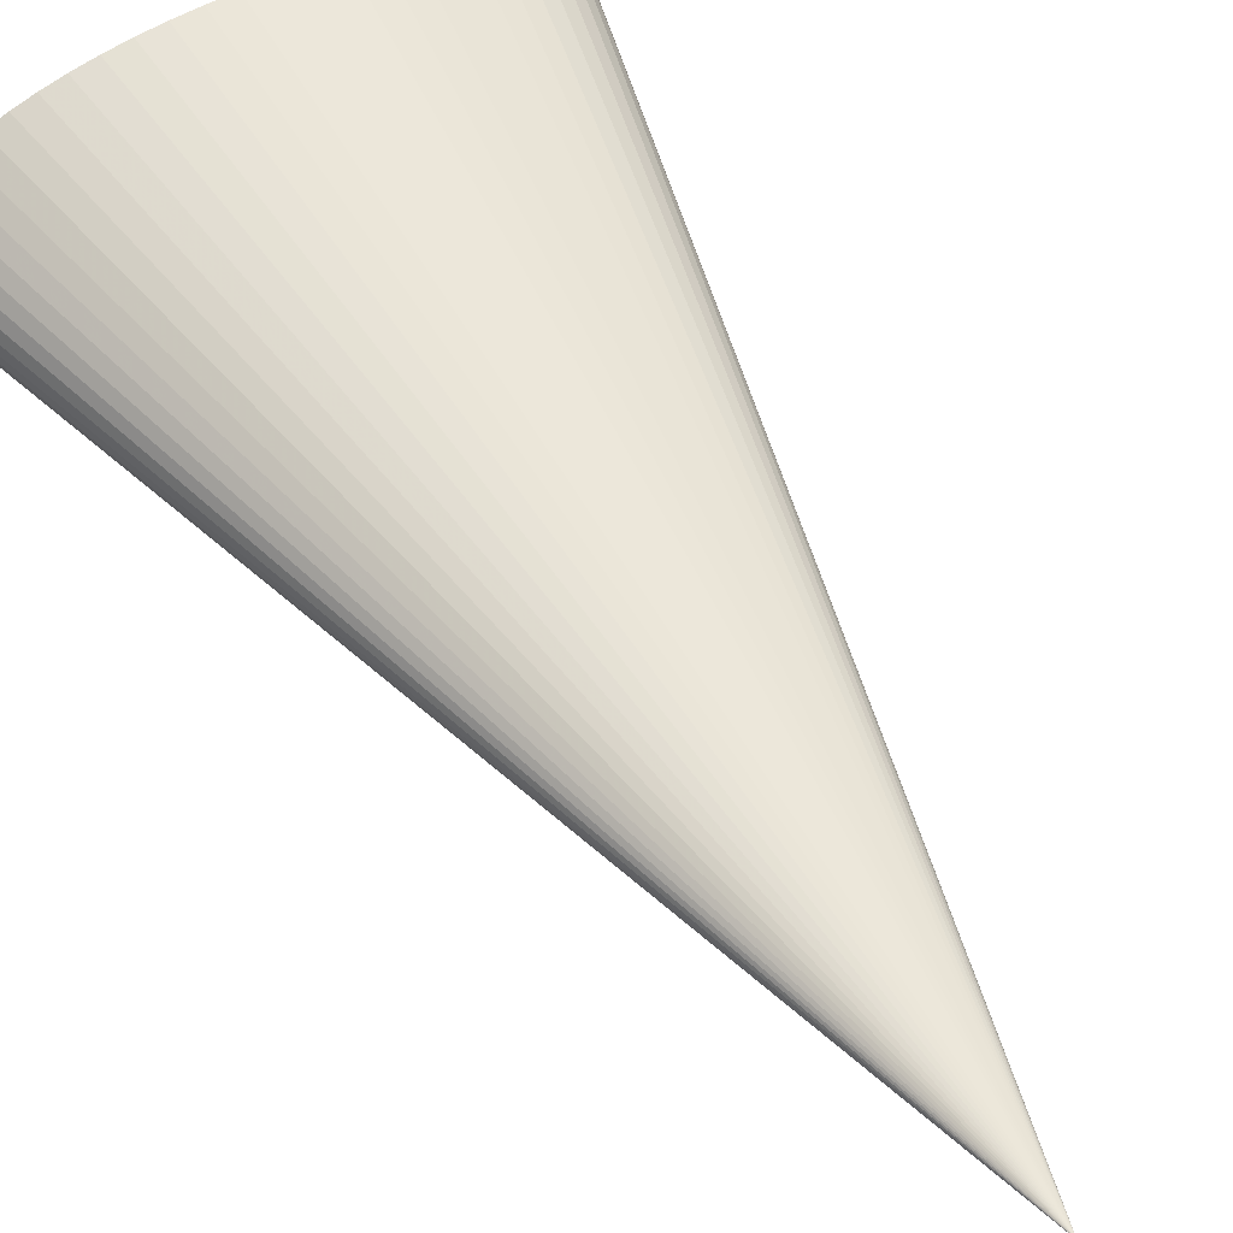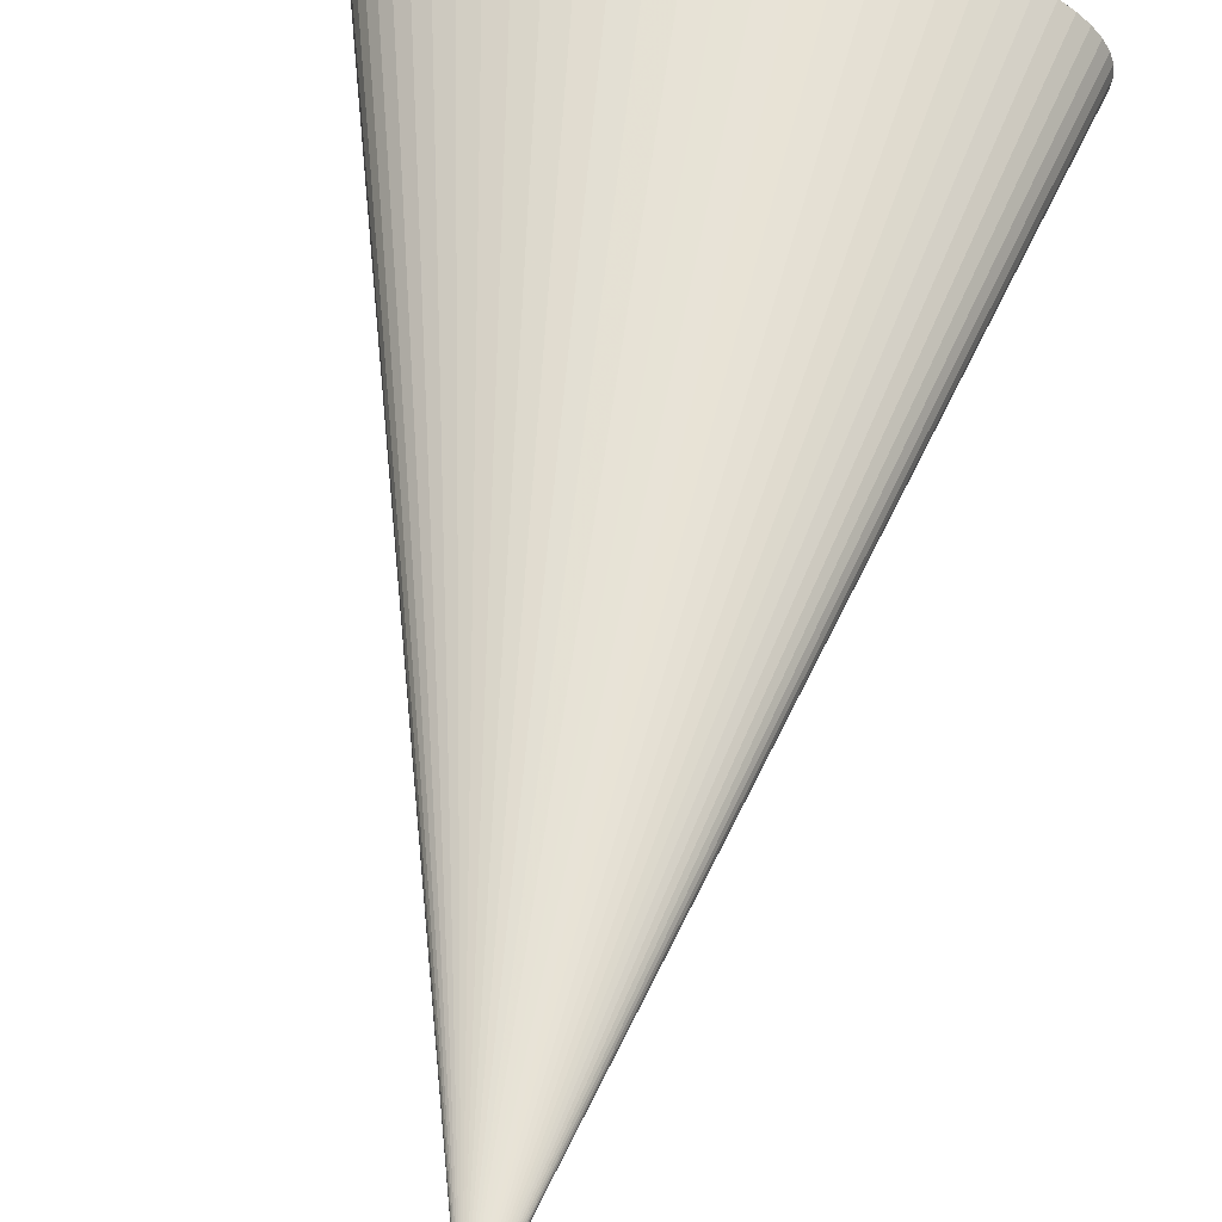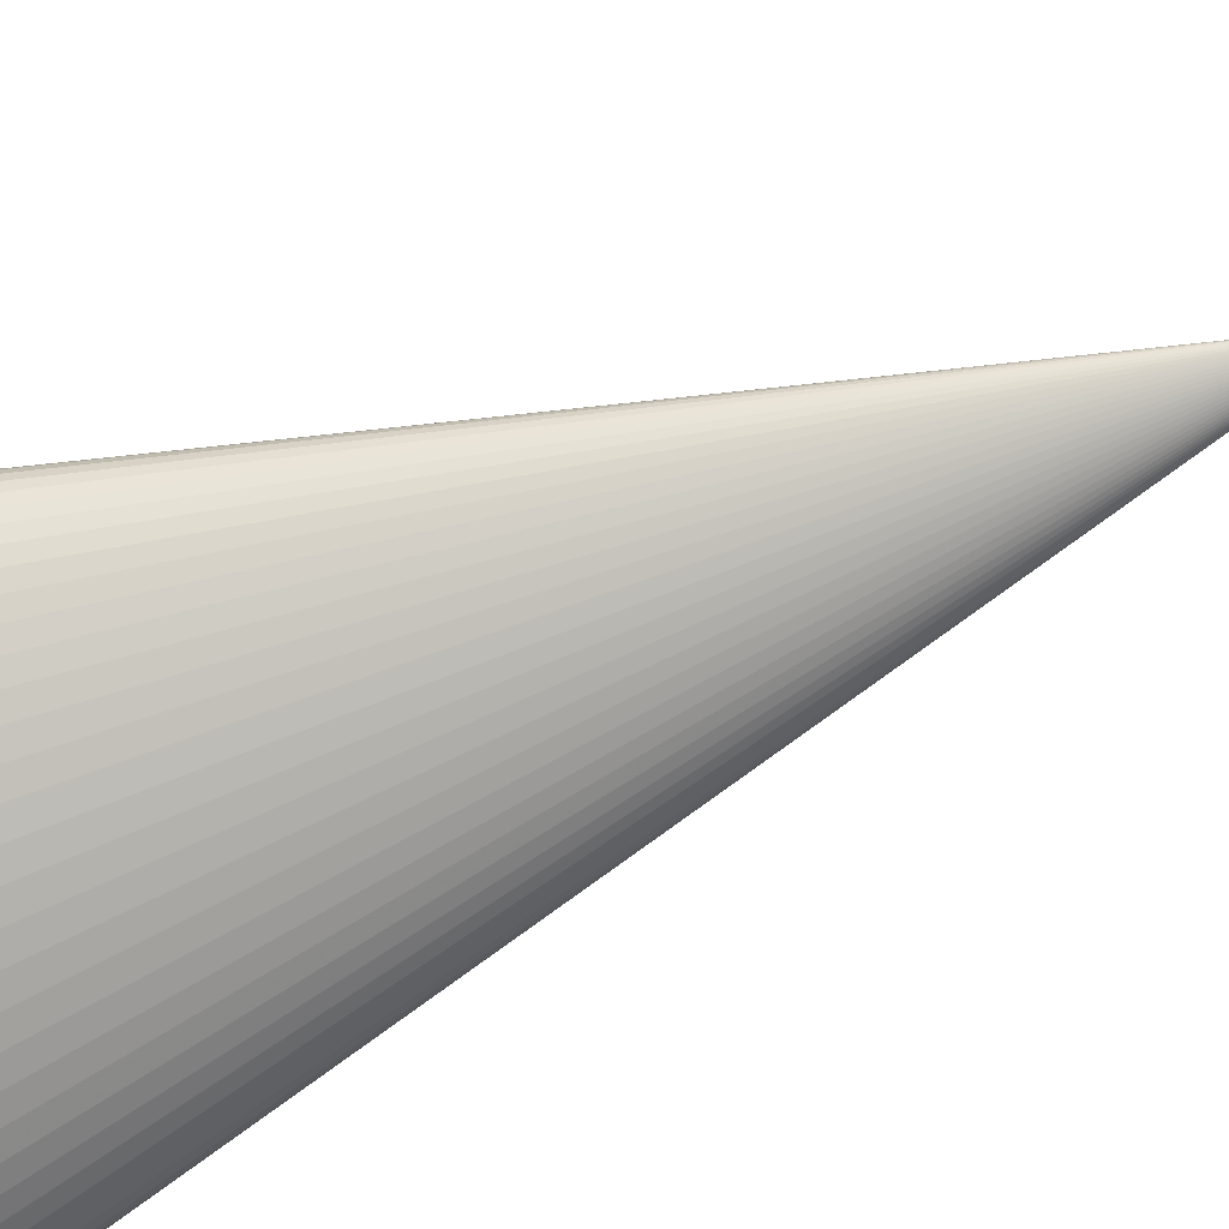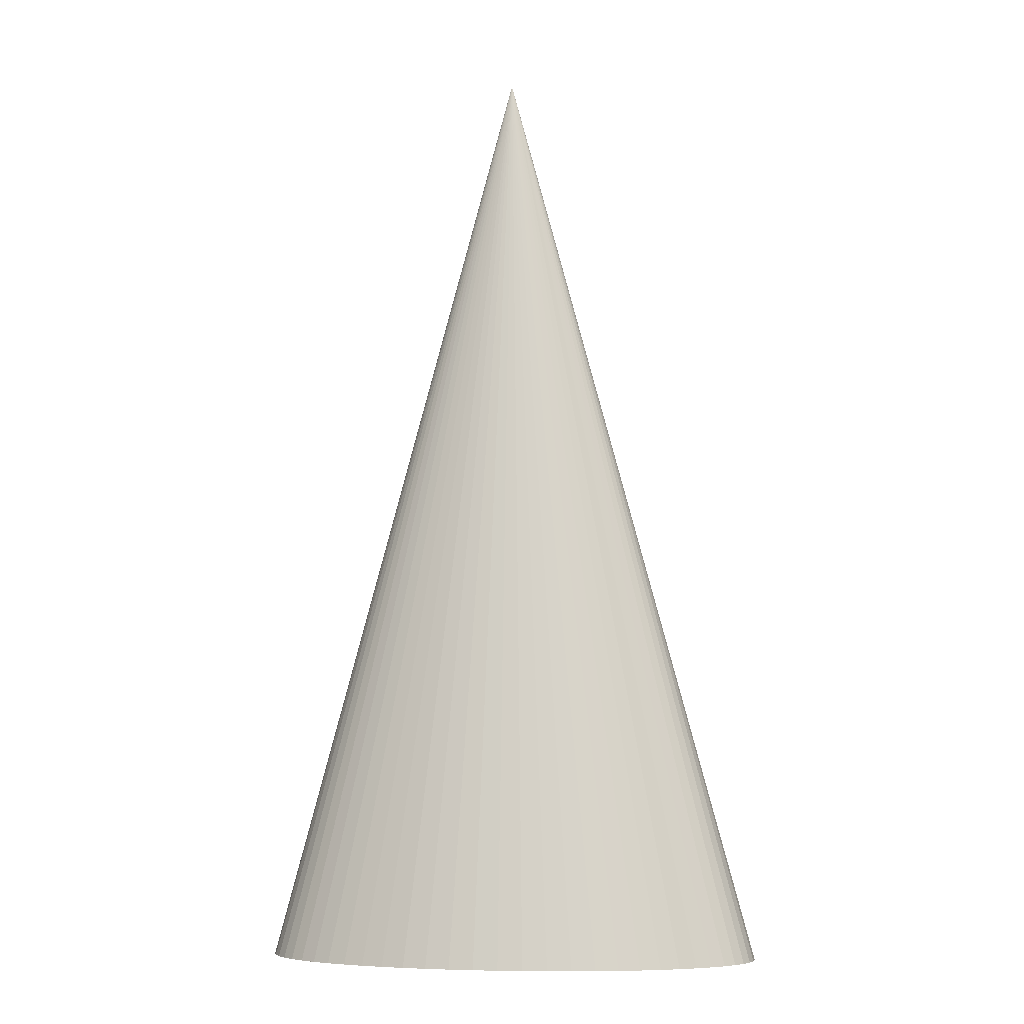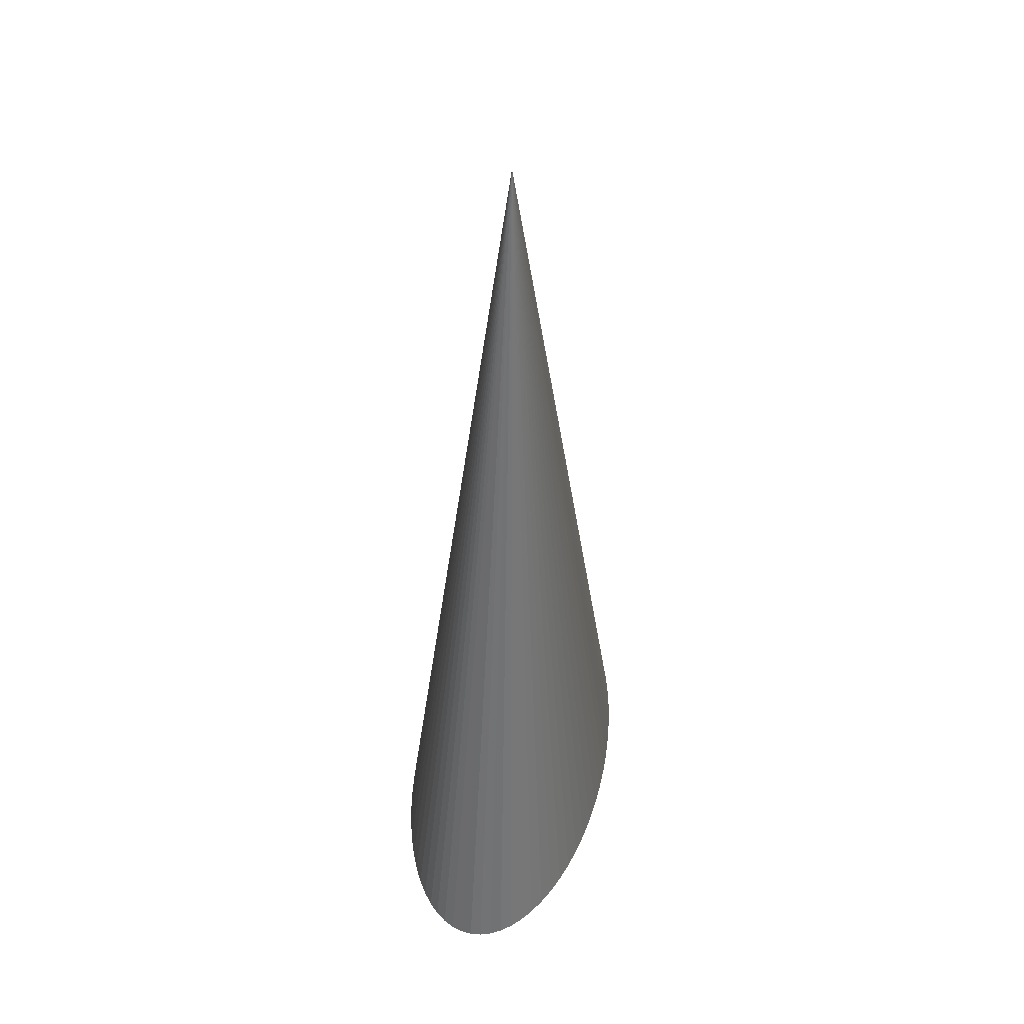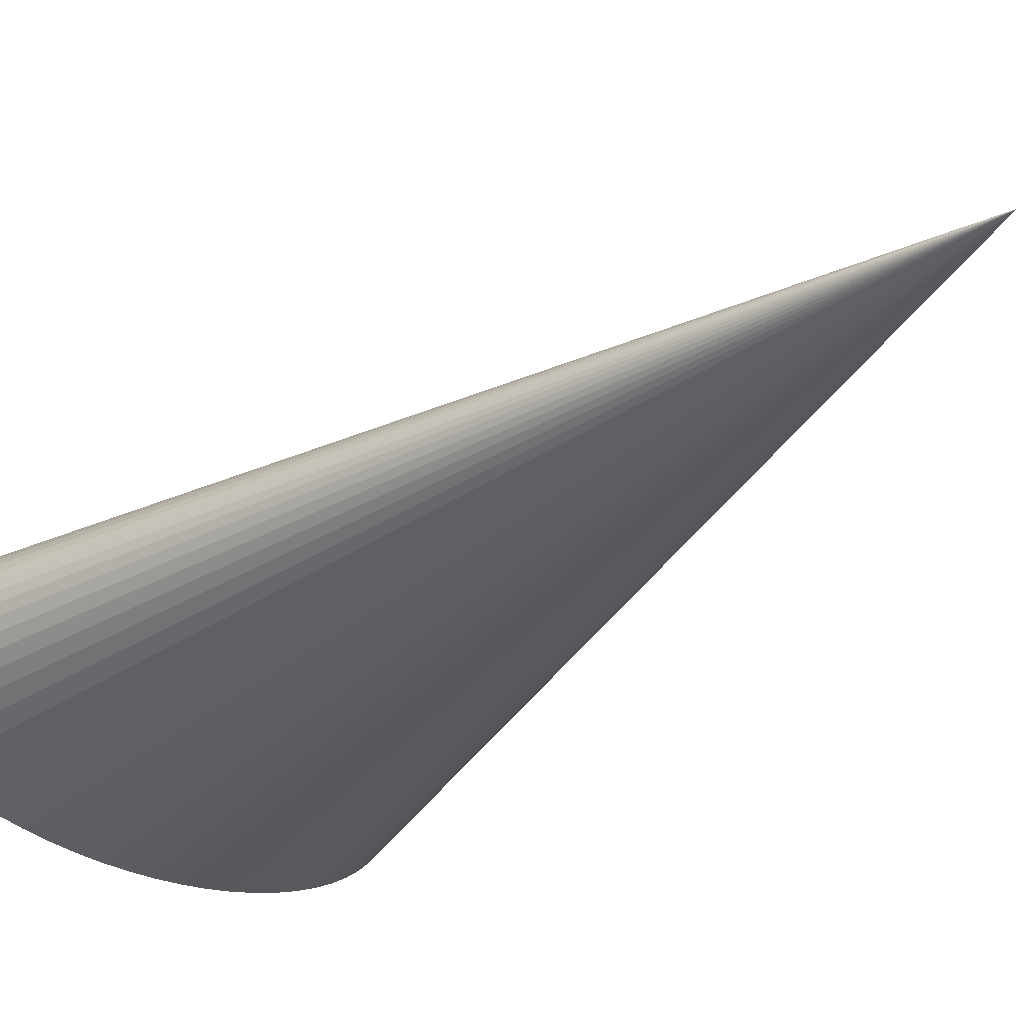
<metadata>
{"format":"obj","ext":"obj","renderer":"f3d","projection":"perspective","resolution":1024,"background":"white","views":[{"elev":51.4,"azim":150.0,"up":"+Z"},{"elev":55.5,"azim":-170.6,"up":"+Z"},{"elev":-77.9,"azim":111.2,"up":"+Z"},{"elev":-5.5,"azim":7.2,"up":"+Y"},{"elev":49.2,"azim":-79.0,"up":"+Y"},{"elev":-29.9,"azim":140.3,"up":"+Z"}]}
</metadata>
<code>
o Cone
v 0 -0.4779 -0.09752
v 0.02086 -0.4779 -0.09705
v 0.04152 -0.4779 -0.09565
v 0.06177 -0.4779 -0.09332
v 0.08143 -0.4779 -0.0901
v 0.1003 -0.4779 -0.08601
v 0.1182 -0.4779 -0.08109
v 0.135 -0.4779 -0.07539
v 0.1505 -0.4779 -0.06896
v 0.1645 -0.4779 -0.06187
v 0.1769 -0.4779 -0.05418
v 0.1877 -0.4779 -0.04597
v 0.1966 -0.4779 -0.03732
v 0.2036 -0.4779 -0.02831
v 0.2087 -0.4779 -0.01903
v 0.2118 -0.4779 -0.009559
v 0.2128 -0.4779 0
v 0 0.3098 0
v 0.2118 -0.4779 0.009559
v 0.2087 -0.4779 0.01903
v 0.2036 -0.4779 0.02831
v 0.1966 -0.4779 0.03732
v 0.1877 -0.4779 0.04597
v 0.1769 -0.4779 0.05418
v 0.1645 -0.4779 0.06187
v 0.1505 -0.4779 0.06896
v 0.135 -0.4779 0.07539
v 0.1182 -0.4779 0.08109
v 0.1003 -0.4779 0.08601
v 0.08143 -0.4779 0.0901
v 0.06177 -0.4779 0.09332
v 0.04152 -0.4779 0.09565
v 0.02086 -0.4779 0.09705
v -0 -0.4779 0.09752
v -0.02086 -0.4779 0.09705
v -0.04152 -0.4779 0.09565
v -0.06177 -0.4779 0.09332
v -0.08144 -0.4779 0.0901
v -0.1003 -0.4779 0.08601
v -0.1182 -0.4779 0.08109
v -0.135 -0.4779 0.07539
v -0.1505 -0.4779 0.06896
v -0.1645 -0.4779 0.06187
v -0.1769 -0.4779 0.05418
v -0.1877 -0.4779 0.04597
v -0.1966 -0.4779 0.03732
v -0.2036 -0.4779 0.02831
v -0.2087 -0.4779 0.01903
v -0.2118 -0.4779 0.009559
v -0.2128 -0.4779 0
v -0.2118 -0.4779 -0.009559
v -0.2087 -0.4779 -0.01903
v -0.2036 -0.4779 -0.02831
v -0.1966 -0.4779 -0.03732
v -0.1877 -0.4779 -0.04597
v -0.1769 -0.4779 -0.05418
v -0.1645 -0.4779 -0.06187
v -0.1505 -0.4779 -0.06896
v -0.135 -0.4779 -0.07538
v -0.1182 -0.4779 -0.08109
v -0.1003 -0.4779 -0.08601
v -0.08144 -0.4779 -0.0901
v -0.06177 -0.4779 -0.09332
v -0.04152 -0.4779 -0.09565
v -0.02086 -0.4779 -0.09705
f 1 18 2
f 2 18 3
f 3 18 4
f 4 18 5
f 5 18 6
f 6 18 7
f 7 18 8
f 8 18 9
f 9 18 10
f 10 18 11
f 11 18 12
f 12 18 13
f 13 18 14
f 14 18 15
f 15 18 16
f 16 18 17
f 17 18 19
f 19 18 20
f 20 18 21
f 21 18 22
f 22 18 23
f 23 18 24
f 24 18 25
f 25 18 26
f 26 18 27
f 27 18 28
f 28 18 29
f 29 18 30
f 30 18 31
f 31 18 32
f 32 18 33
f 33 18 34
f 34 18 35
f 35 18 36
f 36 18 37
f 37 18 38
f 38 18 39
f 39 18 40
f 40 18 41
f 41 18 42
f 42 18 43
f 43 18 44
f 44 18 45
f 45 18 46
f 46 18 47
f 47 18 48
f 48 18 49
f 49 18 50
f 50 18 51
f 51 18 52
f 52 18 53
f 53 18 54
f 54 18 55
f 55 18 56
f 56 18 57
f 57 18 58
f 58 18 59
f 59 18 60
f 60 18 61
f 61 18 62
f 62 18 63
f 63 18 64
f 64 18 65
f 65 18 1
f 60 61 40
f 65 1 34
f 2 3 33
f 4 5 30
f 6 7 29
f 8 9 26
f 10 11 25
f 12 13 22
f 14 15 21
f 16 17 19
f 19 20 16
f 21 22 13
f 23 24 12
f 25 26 9
f 27 28 8
f 29 30 5
f 31 32 4
f 33 34 1
f 35 36 65
f 37 38 62
f 39 40 61
f 41 42 58
f 43 44 57
f 45 46 54
f 47 48 53
f 49 50 51
f 51 52 49
f 53 54 46
f 55 56 45
f 57 58 42
f 59 60 41
f 61 62 38
f 63 64 37
f 1 2 33
f 5 6 29
f 9 10 25
f 13 14 21
f 16 20 15
f 22 23 12
f 26 27 8
f 30 31 4
f 34 35 65
f 38 39 61
f 42 43 57
f 46 47 53
f 49 52 48
f 54 55 45
f 58 59 41
f 62 63 37
f 3 32 33
f 11 24 25
f 20 21 15
f 28 7 8
f 36 64 65
f 44 56 57
f 52 53 48
f 60 40 41
f 4 32 3
f 24 11 12
f 37 64 36
f 56 44 45
f 28 29 7

</code>
